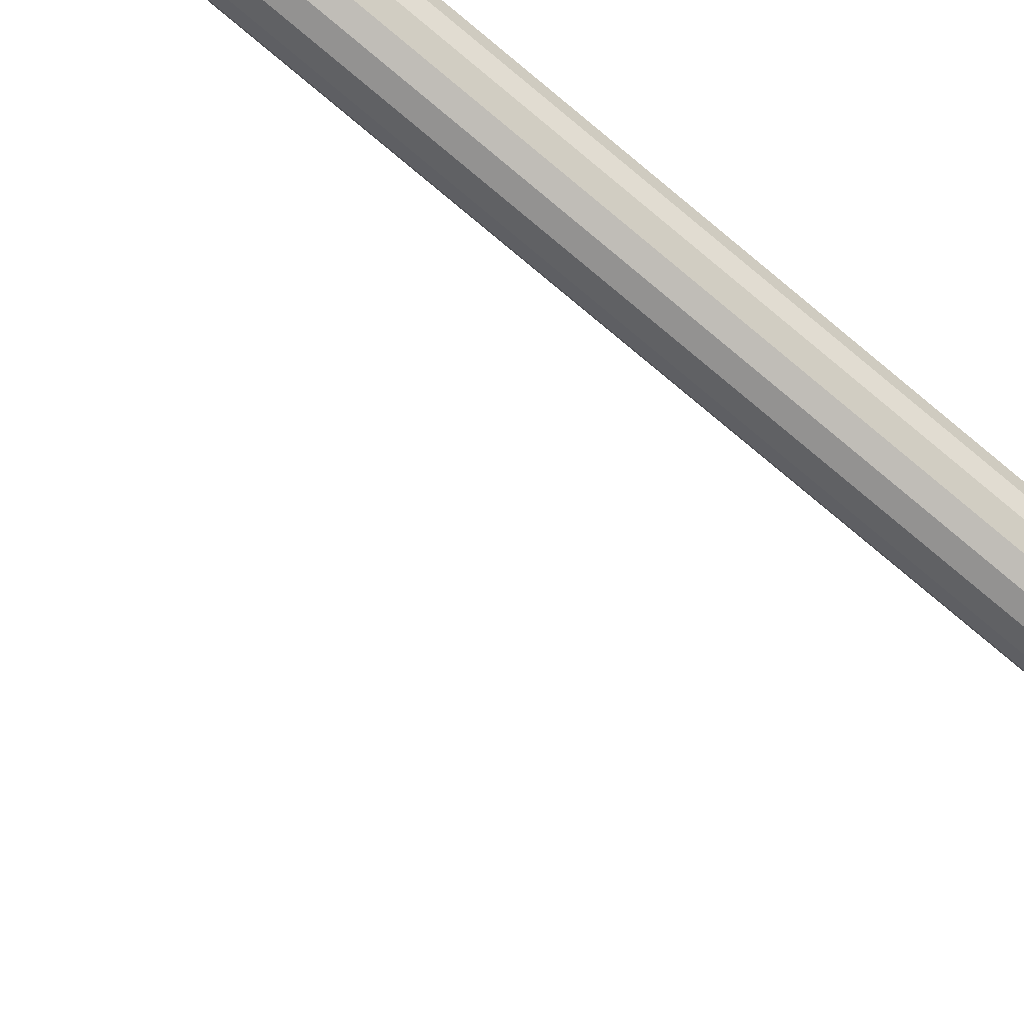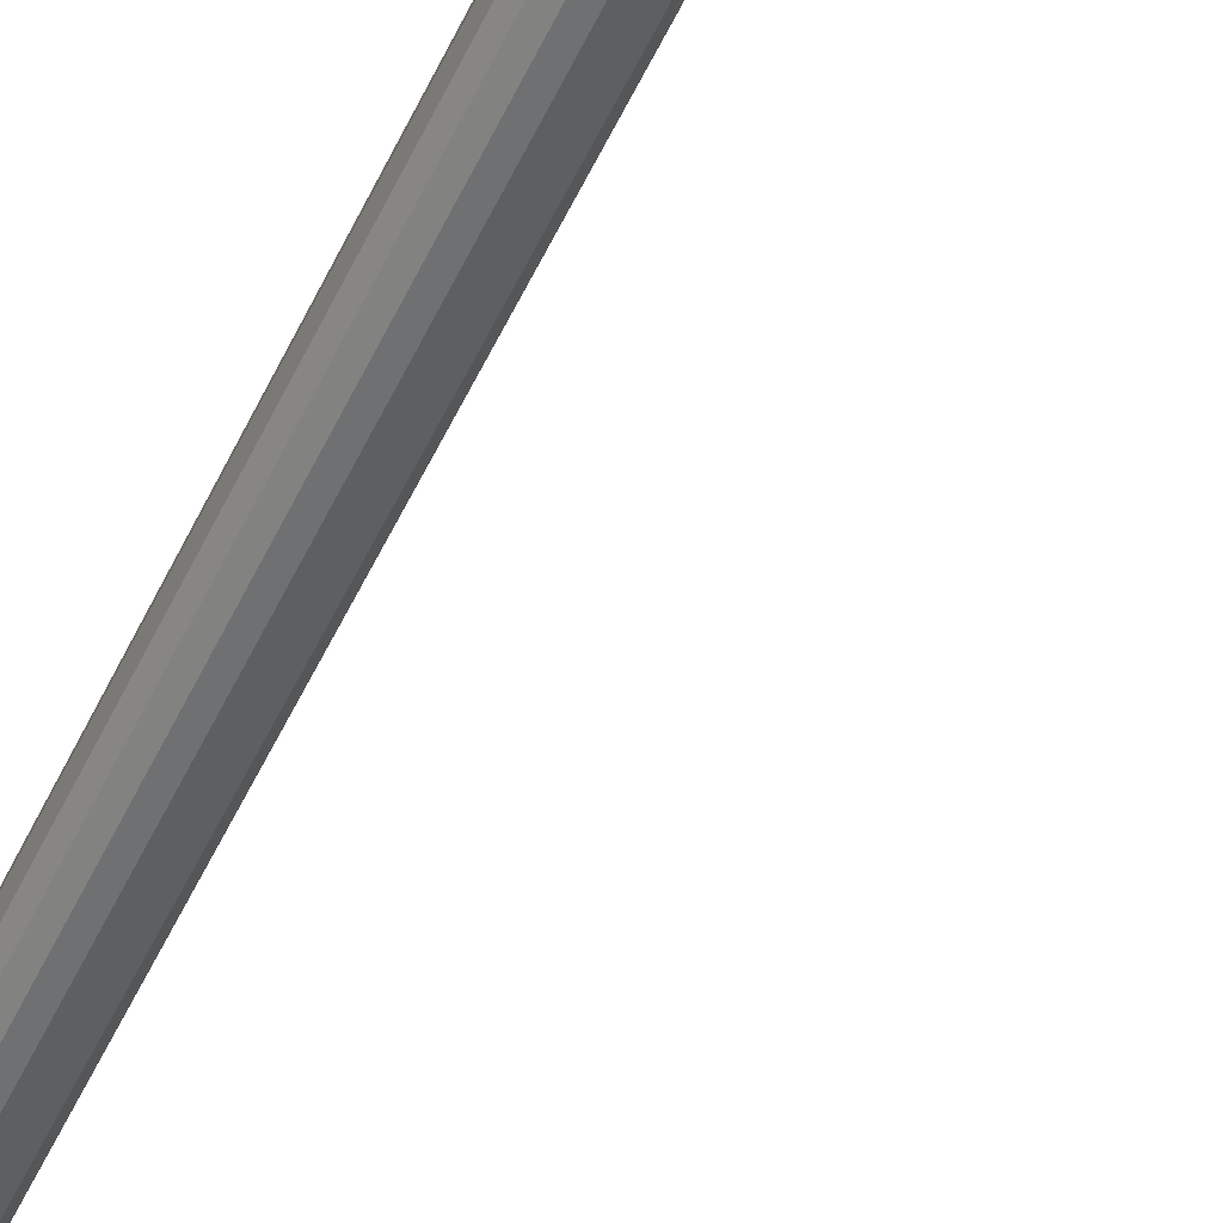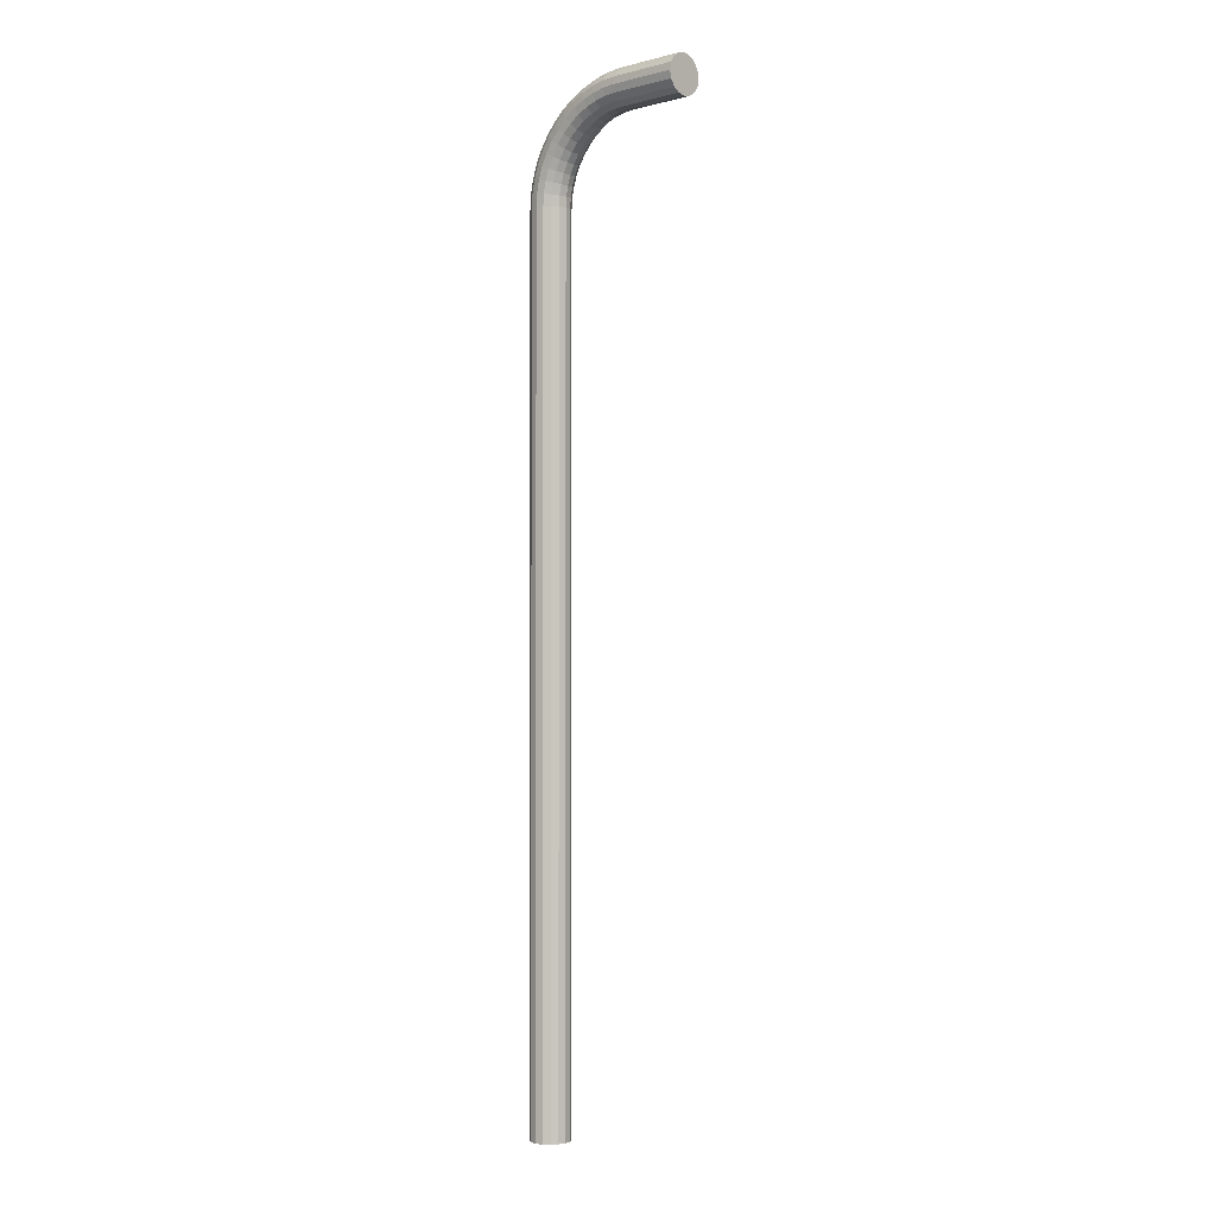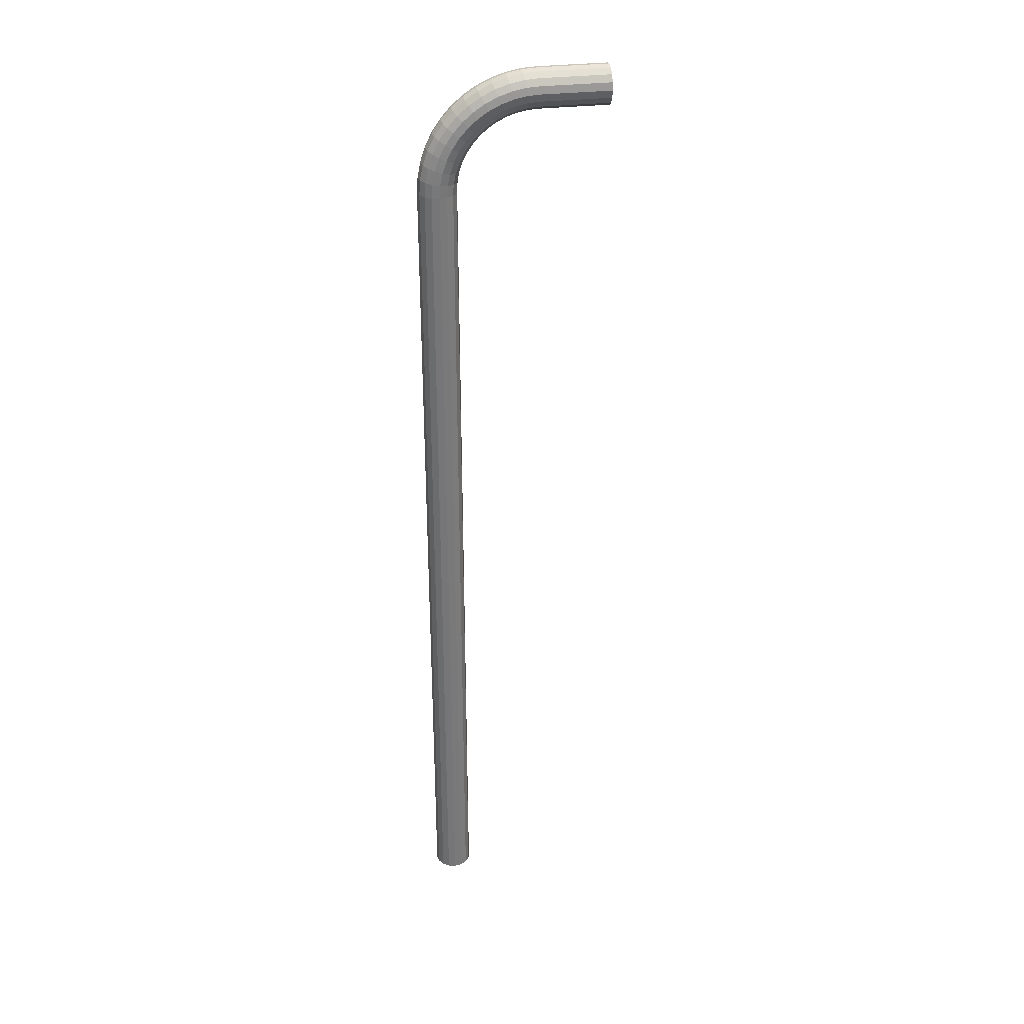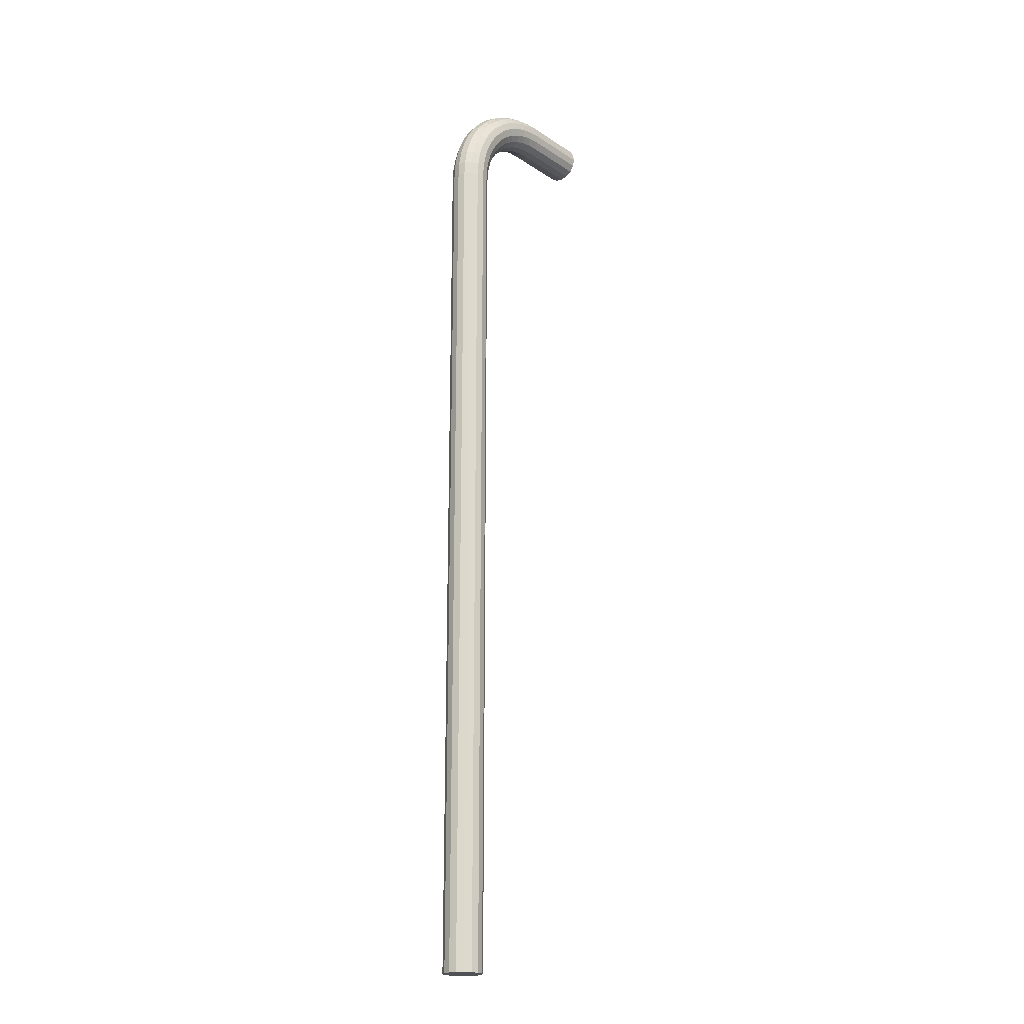
<metadata>
{"format":"obj","ext":"obj","renderer":"f3d","projection":"perspective","resolution":1024,"background":"white","views":[{"elev":-76.3,"azim":-130.0,"up":"+Z"},{"elev":-51.7,"azim":-24.3,"up":"+Z"},{"elev":-1.8,"azim":42.8,"up":"+Y"},{"elev":32.8,"azim":-9.1,"up":"+Y"},{"elev":-20.2,"azim":-49.8,"up":"+Y"}]}
</metadata>
<code>
o moretop_1.002
v -0 2 -0.2
v 0.7 2 -0.2
v -0 1.923 -0.1848
v 0.7 1.923 -0.1848
v -0 1.859 -0.1414
v 0.7 1.859 -0.1414
v -0 1.815 -0.07654
v 0.7 1.815 -0.07654
v -0 1.8 0
v 0.7 1.8 0
v -0 1.815 0.07654
v 0.7 1.815 0.07654
v -0 1.859 0.1414
v 0.7 1.859 0.1414
v -0 1.923 0.1848
v 0.7 1.923 0.1848
v 0 2 0.2
v 0.7 2 0.2
v -0 2.077 0.1848
v 0.7 2.077 0.1848
v -0 2.141 0.1414
v 0.7 2.141 0.1414
v -0 2.185 0.07654
v 0.7 2.185 0.07654
v -0 2.2 0
v 0.7 2.2 -0
v -0 2.185 -0.07654
v 0.7 2.185 -0.07654
v -0 2.141 -0.1414
v 0.7 2.141 -0.1414
v -0 2.077 -0.1848
v 0.7 2.077 -0.1848
v -0.1305 1.991 -0.2
v -0.1205 1.916 -0.1848
v -0.1121 1.851 -0.1414
v -0.1064 1.808 -0.07654
v -0.1044 1.793 0
v -0.1064 1.808 0.07654
v -0.1121 1.851 0.1414
v -0.1205 1.916 0.1848
v -0.1305 1.991 0.2
v -0.1405 2.067 0.1848
v -0.149 2.132 0.1414
v -0.1546 2.175 0.07654
v -0.1566 2.19 0
v -0.1546 2.175 -0.07654
v -0.149 2.132 -0.1414
v -0.1405 2.067 -0.1848
v -0.2588 1.966 -0.2
v -0.239 1.892 -0.1848
v -0.2222 1.829 -0.1414
v -0.211 1.787 -0.07654
v -0.2071 1.773 0
v -0.211 1.787 0.07654
v -0.2222 1.829 0.1414
v -0.239 1.892 0.1848
v -0.2588 1.966 0.2
v -0.2786 2.04 0.1848
v -0.2954 2.103 0.1414
v -0.3066 2.144 0.07654
v -0.3106 2.159 0
v -0.3066 2.144 -0.07654
v -0.2954 2.103 -0.1414
v -0.2786 2.04 -0.1848
v -0.3827 1.924 -0.2
v -0.3534 1.853 -0.1848
v -0.3286 1.793 -0.1414
v -0.312 1.753 -0.07654
v -0.3061 1.739 0
v -0.312 1.753 0.07654
v -0.3286 1.793 0.1414
v -0.3534 1.853 0.1848
v -0.3827 1.924 0.2
v -0.412 1.995 0.1848
v -0.4368 2.055 0.1414
v -0.4534 2.095 0.07654
v -0.4592 2.109 0
v -0.4534 2.095 -0.07654
v -0.4368 2.055 -0.1414
v -0.412 1.995 -0.1848
v -0.5 1.866 -0.2
v -0.4617 1.8 -0.1848
v -0.4293 1.744 -0.1414
v -0.4076 1.706 -0.07654
v -0.4 1.693 0
v -0.4076 1.706 0.07654
v -0.4293 1.744 0.1414
v -0.4617 1.8 0.1848
v -0.5 1.866 0.2
v -0.5383 1.932 0.1848
v -0.5707 1.988 0.1414
v -0.5924 2.026 0.07654
v -0.6 2.039 0
v -0.5924 2.026 -0.07654
v -0.5707 1.988 -0.1414
v -0.5383 1.932 -0.1848
v -0.6088 1.793 -0.2
v -0.5622 1.733 -0.1848
v -0.5227 1.681 -0.1414
v -0.4963 1.647 -0.07654
v -0.487 1.635 0
v -0.4963 1.647 0.07654
v -0.5227 1.681 0.1414
v -0.5622 1.733 0.1848
v -0.6088 1.793 0.2
v -0.6554 1.854 0.1848
v -0.6949 1.906 0.1414
v -0.7212 1.94 0.07654
v -0.7305 1.952 0
v -0.7212 1.94 -0.07654
v -0.6949 1.906 -0.1414
v -0.6554 1.854 -0.1848
v -0.7071 1.707 -0.2
v -0.653 1.653 -0.1848
v -0.6071 1.607 -0.1414
v -0.5765 1.576 -0.07654
v -0.5657 1.566 0
v -0.5765 1.576 0.07654
v -0.6071 1.607 0.1414
v -0.653 1.653 0.1848
v -0.7071 1.707 0.2
v -0.7612 1.761 0.1848
v -0.8071 1.807 0.1414
v -0.8378 1.838 0.07654
v -0.8485 1.849 0
v -0.8378 1.838 -0.07654
v -0.8071 1.807 -0.1414
v -0.7612 1.761 -0.1848
v -0.7934 1.609 -0.2
v -0.7326 1.562 -0.1848
v -0.6812 1.523 -0.1414
v -0.6468 1.496 -0.07654
v -0.6347 1.487 0
v -0.6468 1.496 0.07654
v -0.6812 1.523 0.1414
v -0.7326 1.562 0.1848
v -0.7934 1.609 0.2
v -0.8541 1.655 0.1848
v -0.9056 1.695 0.1414
v -0.9399 1.721 0.07654
v -0.952 1.731 0
v -0.9399 1.721 -0.07654
v -0.9056 1.695 -0.1414
v -0.8541 1.655 -0.1848
v -0.866 1.5 -0.2
v -0.7997 1.462 -0.1848
v -0.7436 1.429 -0.1414
v -0.706 1.408 -0.07654
v -0.6928 1.4 0
v -0.706 1.408 0.07654
v -0.7436 1.429 0.1414
v -0.7997 1.462 0.1848
v -0.866 1.5 0.2
v -0.9323 1.538 0.1848
v -0.9885 1.571 0.1414
v -1.026 1.592 0.07654
v -1.039 1.6 0
v -1.026 1.592 -0.07654
v -0.9885 1.571 -0.1414
v -0.9323 1.538 -0.1848
v -0.9239 1.383 -0.2
v -0.8532 1.353 -0.1848
v -0.7932 1.329 -0.1414
v -0.7532 1.312 -0.07654
v -0.7391 1.306 0
v -0.7532 1.312 0.07654
v -0.7932 1.329 0.1414
v -0.8532 1.353 0.1848
v -0.9239 1.383 0.2
v -0.9946 1.412 0.1848
v -1.055 1.437 0.1414
v -1.095 1.453 0.07654
v -1.109 1.459 0
v -1.095 1.453 -0.07654
v -1.055 1.437 -0.1414
v -0.9946 1.412 -0.1848
v -0.9659 1.259 -0.2
v -0.892 1.239 -0.1848
v -0.8293 1.222 -0.1414
v -0.7874 1.211 -0.07654
v -0.7727 1.207 0
v -0.7874 1.211 0.07654
v -0.8293 1.222 0.1414
v -0.892 1.239 0.1848
v -0.9659 1.259 0.2
v -1.04 1.279 0.1848
v -1.103 1.295 0.1414
v -1.144 1.307 0.07654
v -1.159 1.311 0
v -1.144 1.307 -0.07654
v -1.103 1.295 -0.1414
v -1.04 1.279 -0.1848
v -0.9914 1.131 -0.2
v -0.9156 1.121 -0.1848
v -0.8512 1.112 -0.1414
v -0.8083 1.106 -0.07654
v -0.7932 1.104 0
v -0.8083 1.106 0.07654
v -0.8512 1.112 0.1414
v -0.9156 1.121 0.1848
v -0.9914 1.131 0.2
v -1.067 1.141 0.1848
v -1.132 1.149 0.1414
v -1.175 1.155 0.07654
v -1.19 1.157 0
v -1.175 1.155 -0.07654
v -1.132 1.149 -0.1414
v -1.067 1.141 -0.1848
v -1 1 -0.2
v -0.9235 1 -0.1848
v -0.8586 1 -0.1414
v -0.8152 1 -0.07654
v -0.8 1 0
v -0.8152 1 0.07654
v -0.8586 1 0.1414
v -0.9235 1 0.1848
v -1 1 0.2
v -1.077 1 0.1848
v -1.141 1 0.1414
v -1.185 1 0.07654
v -1.2 1 0
v -1.185 1 -0.07654
v -1.141 1 -0.1414
v -1.077 1 -0.1848
v -1 -7.9 -0.2
v -0.9235 -7.9 -0.1848
v -0.8586 -7.9 -0.1414
v -0.8152 -7.9 -0.07654
v -0.8 -7.9 1e-06
v -0.8152 -7.9 0.07654
v -0.8586 -7.9 0.1414
v -0.9235 -7.9 0.1848
v -1 -7.9 0.2
v -1.077 -7.9 0.1848
v -1.141 -7.9 0.1414
v -1.185 -7.9 0.07654
v -1.2 -7.9 1e-06
v -1.185 -7.9 -0.07654
v -1.141 -7.9 -0.1414
v -1.077 -7.9 -0.1848
f 1 2 4 3
f 3 4 6 5
f 5 6 8 7
f 7 8 10 9
f 9 10 12 11
f 11 12 14 13
f 13 14 16 15
f 15 16 18 17
f 17 18 20 19
f 19 20 22 21
f 21 22 24 23
f 23 24 26 25
f 25 26 28 27
f 27 28 30 29
f 4 2 32 30 28 26 24 22 20 18 16 14 12 10 8 6
f 29 30 32 31
f 31 32 2 1
f 3 5 35 34
f 41 42 58 57
f 13 15 40 39
f 23 25 45 44
f 9 11 38 37
f 19 21 43 42
f 29 31 48 47
f 5 7 36 35
f 15 17 41 40
f 1 3 34 33
f 25 27 46 45
f 11 13 39 38
f 21 23 44 43
f 31 1 33 48
f 7 9 37 36
f 17 19 42 41
f 27 29 47 46
f 62 63 79 78
f 34 35 51 50
f 42 43 59 58
f 35 36 52 51
f 43 44 60 59
f 36 37 53 52
f 44 45 61 60
f 37 38 54 53
f 45 46 62 61
f 38 39 55 54
f 46 47 63 62
f 39 40 56 55
f 47 48 64 63
f 40 41 57 56
f 33 34 50 49
f 48 33 49 64
f 68 69 85 84
f 55 56 72 71
f 63 64 80 79
f 56 57 73 72
f 49 50 66 65
f 64 49 65 80
f 57 58 74 73
f 50 51 67 66
f 58 59 75 74
f 51 52 68 67
f 59 60 76 75
f 52 53 69 68
f 60 61 77 76
f 53 54 70 69
f 61 62 78 77
f 54 55 71 70
f 89 90 106 105
f 76 77 93 92
f 69 70 86 85
f 77 78 94 93
f 70 71 87 86
f 78 79 95 94
f 71 72 88 87
f 79 80 96 95
f 72 73 89 88
f 65 66 82 81
f 80 65 81 96
f 73 74 90 89
f 66 67 83 82
f 74 75 91 90
f 67 68 84 83
f 75 76 92 91
f 110 111 127 126
f 82 83 99 98
f 90 91 107 106
f 83 84 100 99
f 91 92 108 107
f 84 85 101 100
f 92 93 109 108
f 85 86 102 101
f 93 94 110 109
f 86 87 103 102
f 94 95 111 110
f 87 88 104 103
f 95 96 112 111
f 88 89 105 104
f 81 82 98 97
f 96 81 97 112
f 124 125 141 140
f 103 104 120 119
f 111 112 128 127
f 104 105 121 120
f 97 98 114 113
f 112 97 113 128
f 105 106 122 121
f 98 99 115 114
f 106 107 123 122
f 99 100 116 115
f 107 108 124 123
f 100 101 117 116
f 108 109 125 124
f 101 102 118 117
f 109 110 126 125
f 102 103 119 118
f 130 131 147 146
f 117 118 134 133
f 125 126 142 141
f 118 119 135 134
f 126 127 143 142
f 119 120 136 135
f 127 128 144 143
f 120 121 137 136
f 113 114 130 129
f 128 113 129 144
f 121 122 138 137
f 114 115 131 130
f 122 123 139 138
f 115 116 132 131
f 123 124 140 139
f 116 117 133 132
f 151 152 168 167
f 138 139 155 154
f 131 132 148 147
f 139 140 156 155
f 132 133 149 148
f 140 141 157 156
f 133 134 150 149
f 141 142 158 157
f 134 135 151 150
f 142 143 159 158
f 135 136 152 151
f 143 144 160 159
f 136 137 153 152
f 129 130 146 145
f 144 129 145 160
f 137 138 154 153
f 172 173 189 188
f 159 160 176 175
f 152 153 169 168
f 145 146 162 161
f 160 145 161 176
f 153 154 170 169
f 146 147 163 162
f 154 155 171 170
f 147 148 164 163
f 155 156 172 171
f 148 149 165 164
f 156 157 173 172
f 149 150 166 165
f 157 158 174 173
f 150 151 167 166
f 158 159 175 174
f 178 179 195 194
f 165 166 182 181
f 173 174 190 189
f 166 167 183 182
f 174 175 191 190
f 167 168 184 183
f 175 176 192 191
f 168 169 185 184
f 161 162 178 177
f 176 161 177 192
f 169 170 186 185
f 162 163 179 178
f 170 171 187 186
f 163 164 180 179
f 171 172 188 187
f 164 165 181 180
f 199 200 216 215
f 186 187 203 202
f 179 180 196 195
f 187 188 204 203
f 180 181 197 196
f 188 189 205 204
f 181 182 198 197
f 189 190 206 205
f 182 183 199 198
f 190 191 207 206
f 183 184 200 199
f 191 192 208 207
f 184 185 201 200
f 177 178 194 193
f 192 177 193 208
f 185 186 202 201
f 217 218 234 233
f 207 208 224 223
f 200 201 217 216
f 193 194 210 209
f 208 193 209 224
f 201 202 218 217
f 194 195 211 210
f 202 203 219 218
f 195 196 212 211
f 203 204 220 219
f 196 197 213 212
f 204 205 221 220
f 197 198 214 213
f 205 206 222 221
f 198 199 215 214
f 206 207 223 222
f 225 226 227 228 229 230 231 232 233 234 235 236 237 238 239 240
f 210 211 227 226
f 218 219 235 234
f 211 212 228 227
f 219 220 236 235
f 212 213 229 228
f 220 221 237 236
f 213 214 230 229
f 221 222 238 237
f 214 215 231 230
f 222 223 239 238
f 215 216 232 231
f 223 224 240 239
f 216 217 233 232
f 209 210 226 225
f 224 209 225 240

</code>
